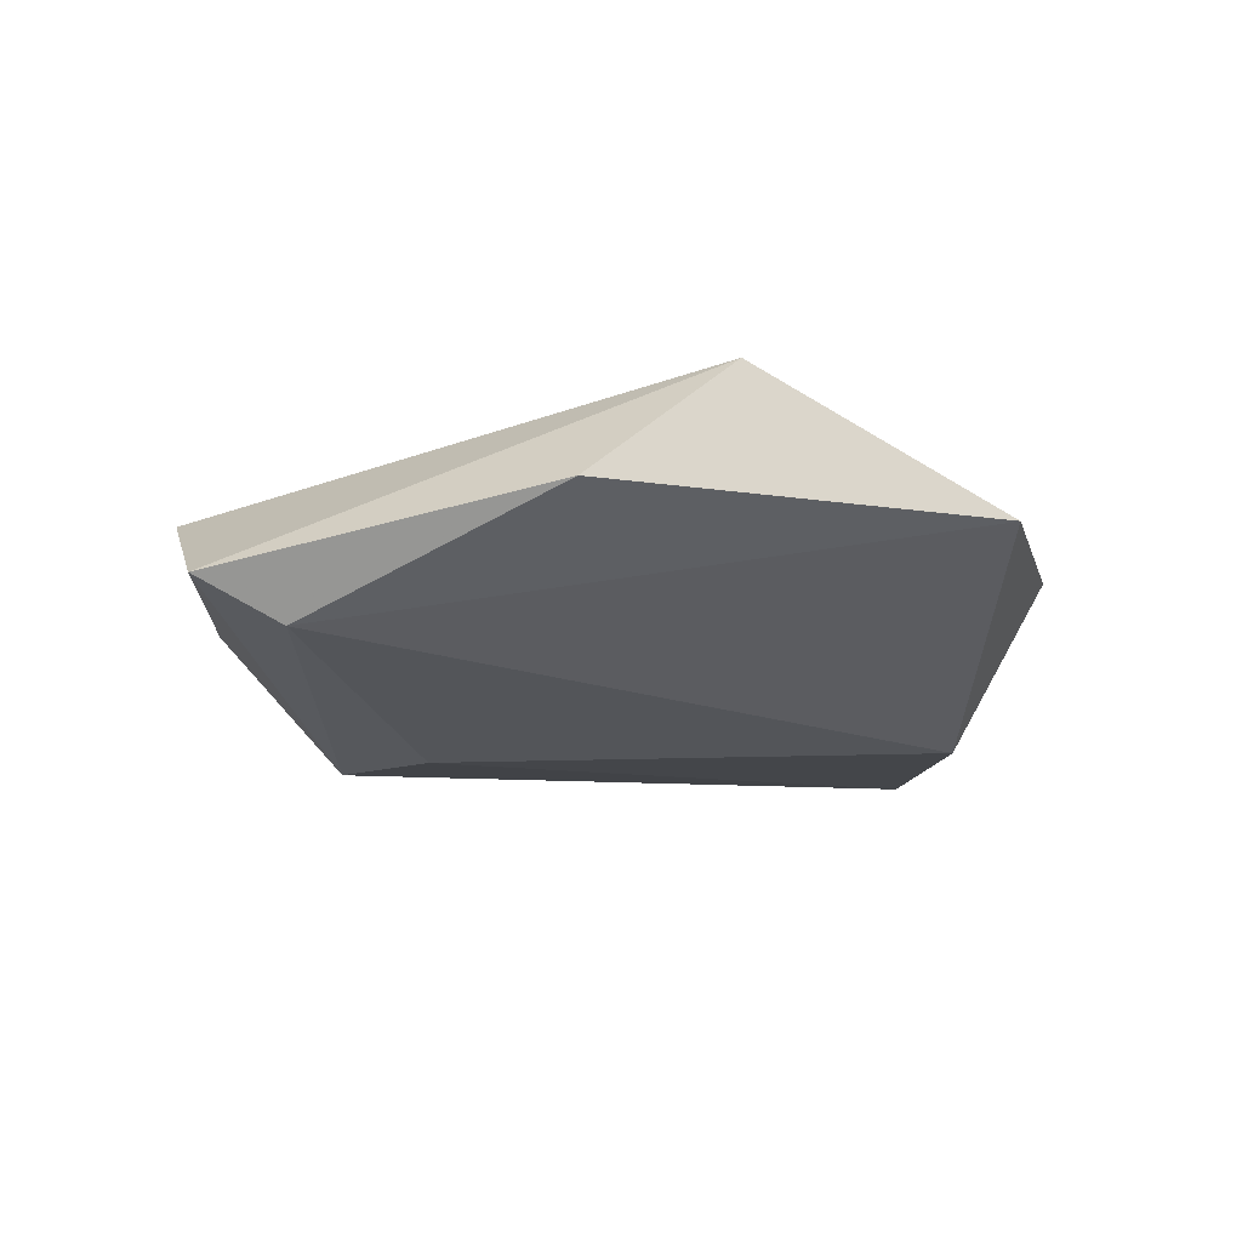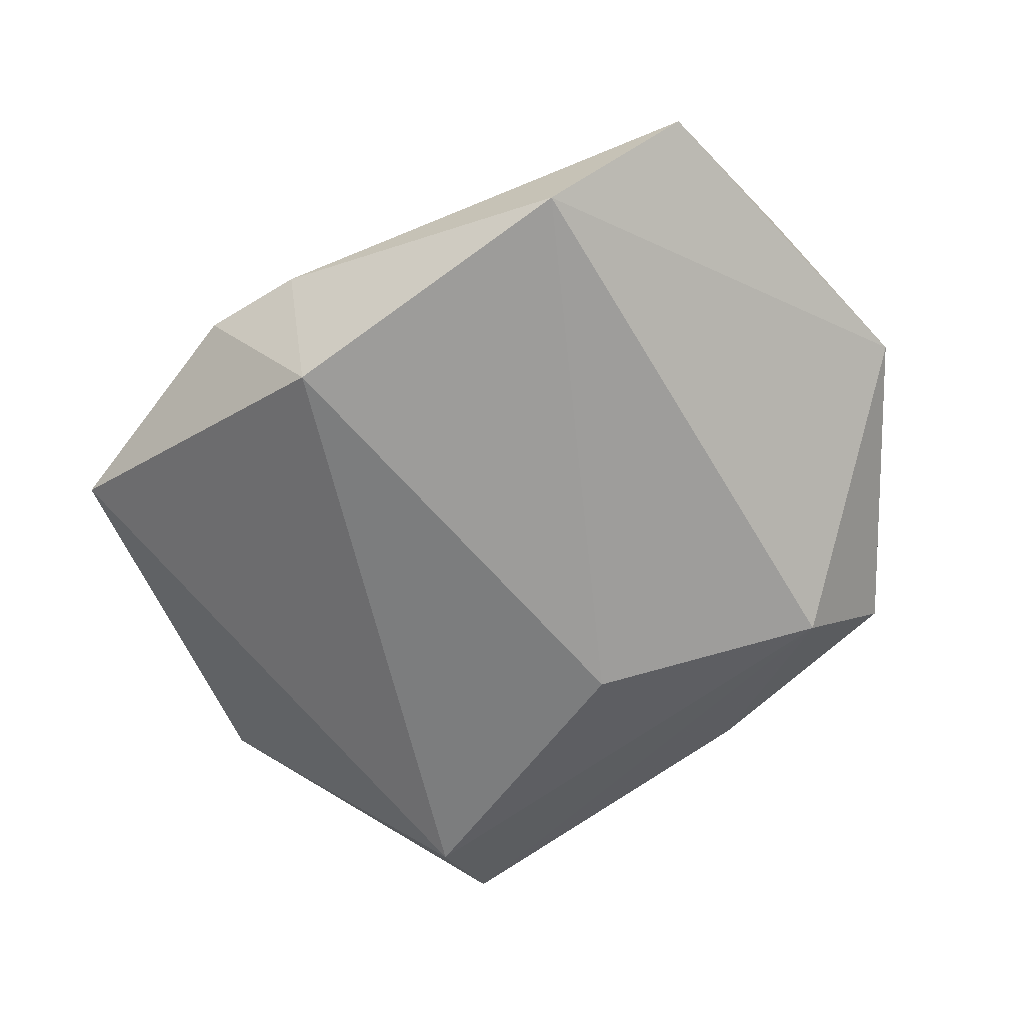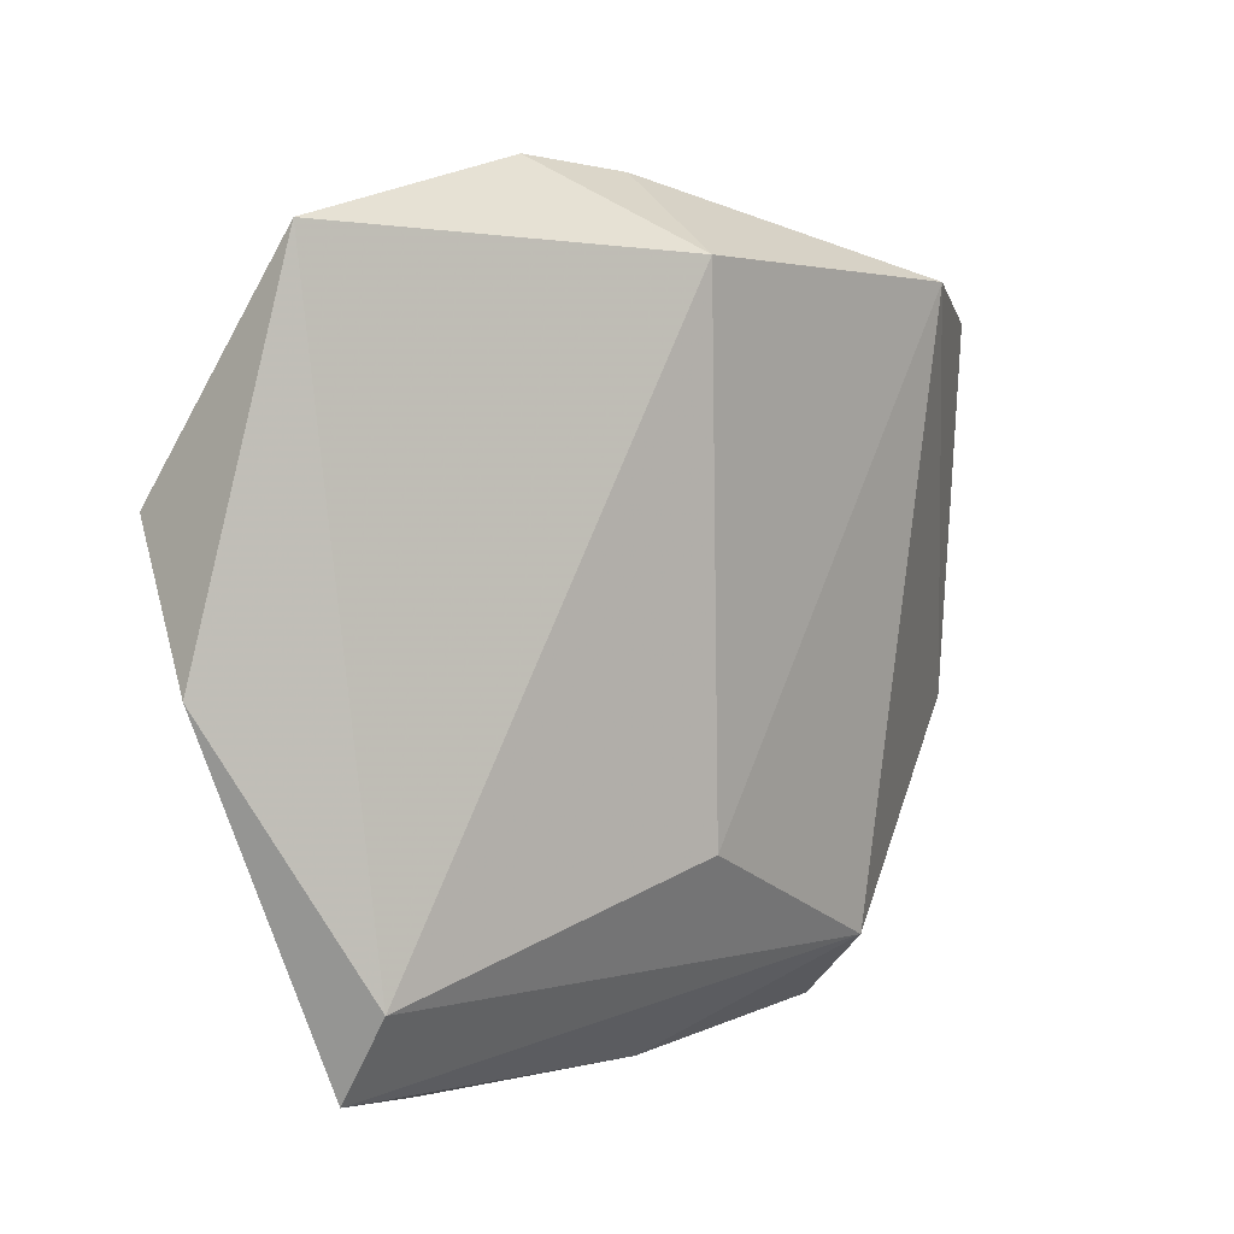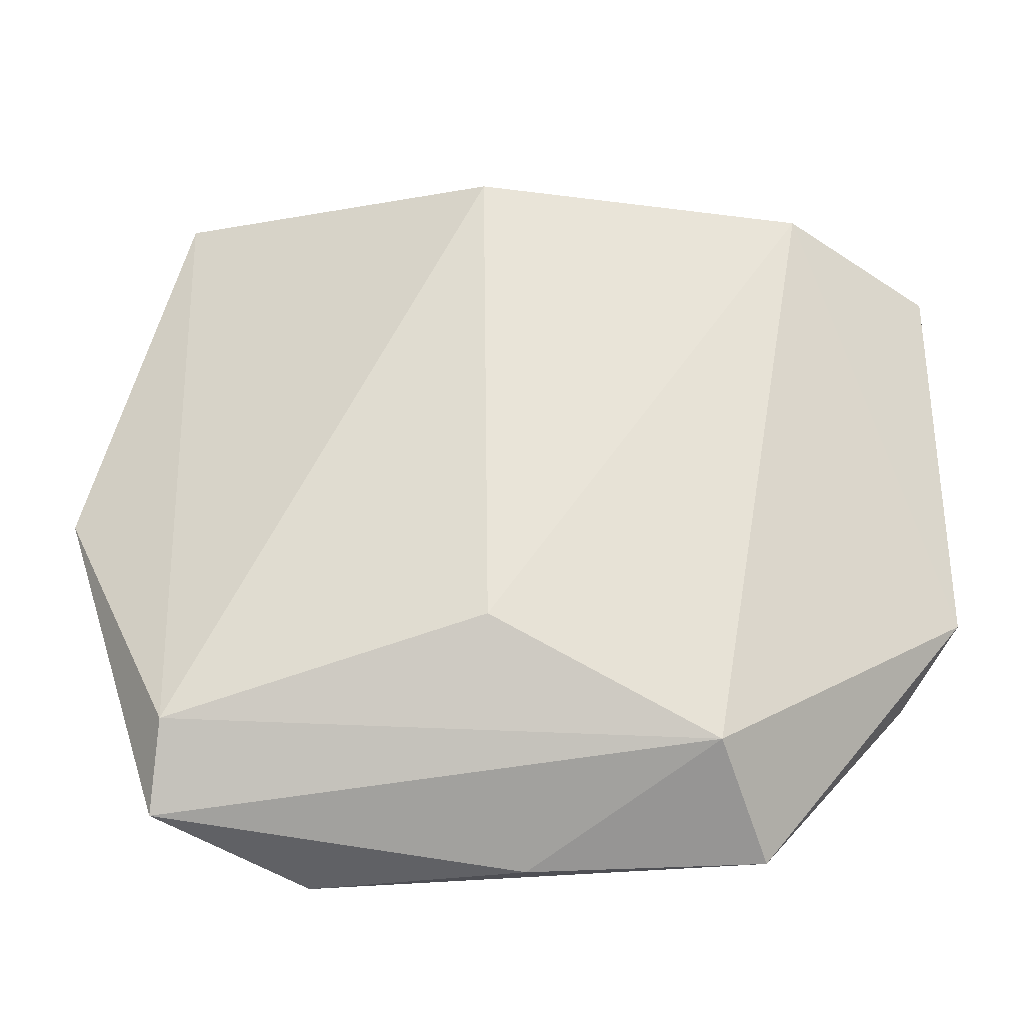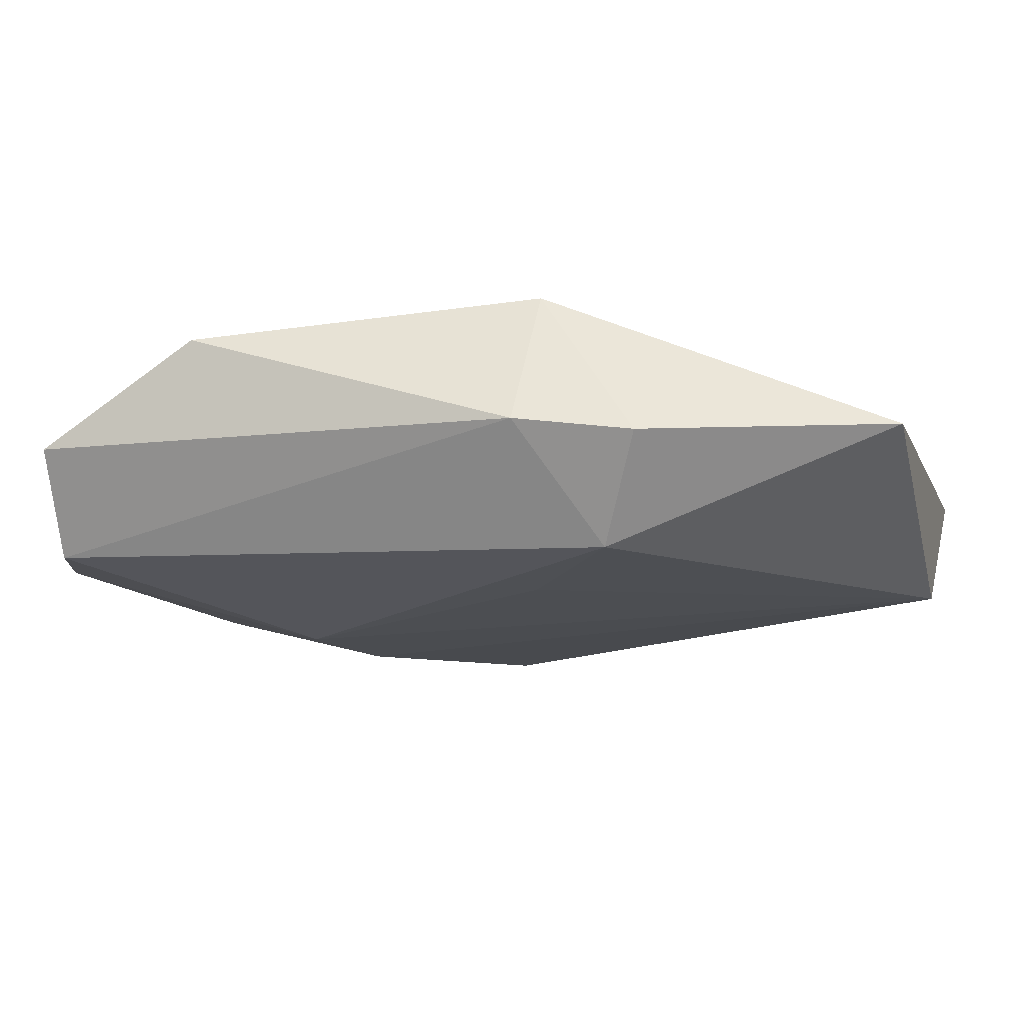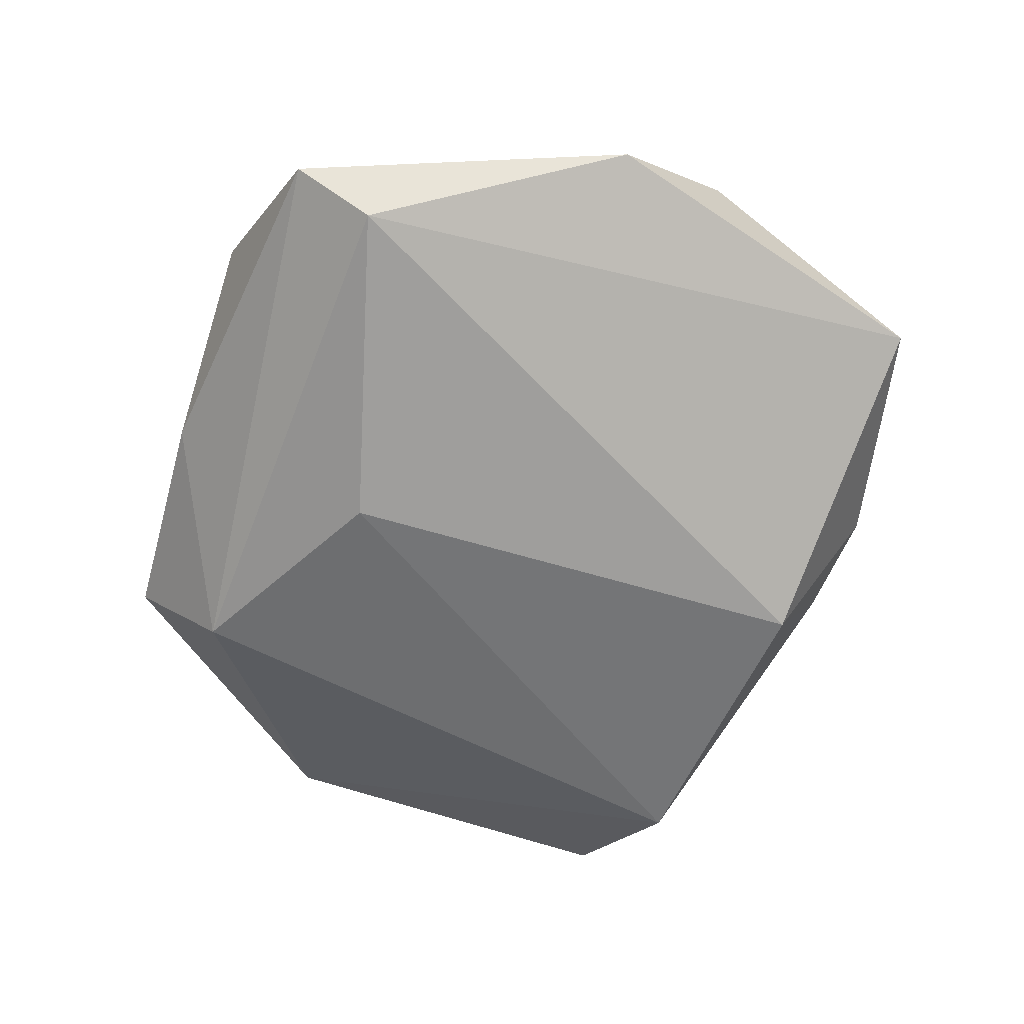
<metadata>
{"format":"obj","ext":"obj","renderer":"f3d","projection":"perspective","resolution":1024,"background":"white","views":[{"elev":-15.1,"azim":92.2,"up":"+Z"},{"elev":-66.0,"azim":-139.4,"up":"+Z"},{"elev":8.7,"azim":136.3,"up":"+Y"},{"elev":-27.4,"azim":-179.1,"up":"+Y"},{"elev":79.1,"azim":-0.3,"up":"+Y"},{"elev":-61.8,"azim":72.1,"up":"+Z"}]}
</metadata>
<code>
v -0.01954 -0.02989 -0.01101
v 0.03532 -0.03498 -0.004729
v 0.02051 -0.03957 0.003879
v 0.03575 0.03476 -0.00122
v 0.03423 -0.02669 -0.009217
v -0.04523 -0.0127 0.001674
v 0.002604 -0.01824 -0.0144
v -0.04263 0.01864 0.007886
v 0.003263 0.03164 -0.014
v -0.01944 0.004391 0.01395
v 0.04198 0.01165 0.01123
v 0.002838 0.02051 0.01151
v -0.04405 0.005127 0.007091
v 0.04624 -0.001547 -0.0002448
v 0.02343 -0.01119 0.01022
v -0.0008457 -0.03955 -0.0008926
v 0.001976 -0.0163 0.0142
v 0.0003731 0.03831 -0.001104
v -0.04382 0.02411 -0.001592
v 0.01121 0.03979 0.0002859
v -0.01373 -0.005584 0.01446
v -0.02416 -0.0386 -0.0002115
v 0.008806 0.03317 0.009664
v -0.03173 -0.02798 0.007607
v -0.02943 0.02866 -0.011
v -0.03927 -0.02057 0.005417
f 8 23 18
f 18 23 20
f 4 23 11
f 20 23 4
f 22 3 24
f 11 21 17
f 17 21 24
f 24 3 17
f 25 6 19
f 8 18 19
f 19 18 25
f 8 19 13
f 13 19 6
f 11 23 12
f 5 4 14
f 14 4 11
f 9 4 5
f 20 4 9
f 25 18 9
f 9 18 20
f 5 14 2
f 11 3 2
f 2 14 11
f 7 9 5
f 25 9 7
f 15 3 11
f 11 17 15
f 15 17 3
f 24 13 26
f 26 13 6
f 26 22 24
f 6 22 26
f 10 21 11
f 11 12 10
f 8 13 10
f 10 23 8
f 10 12 23
f 24 21 10
f 10 13 24
f 3 22 16
f 16 2 3
f 1 22 6
f 1 6 25
f 25 7 1
f 1 16 22
f 2 16 1
f 5 2 1
f 1 7 5

</code>
